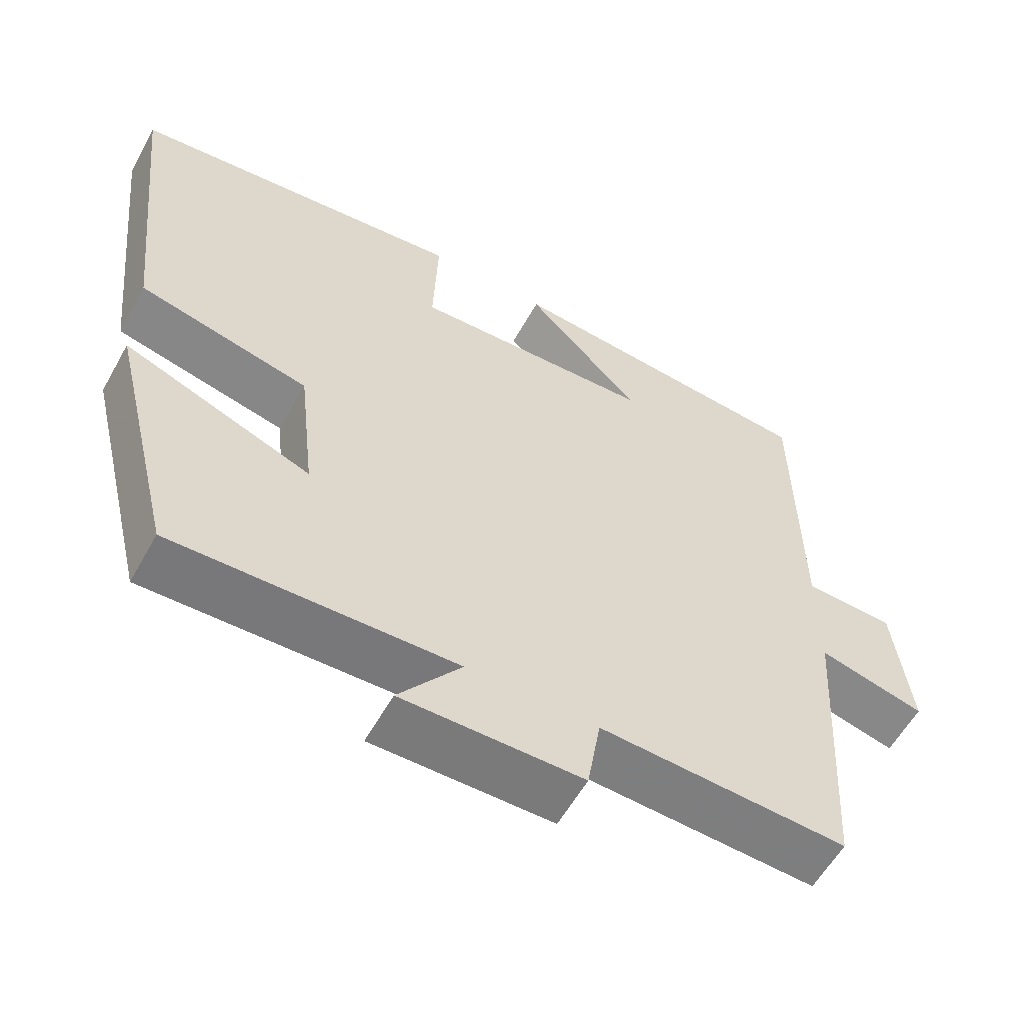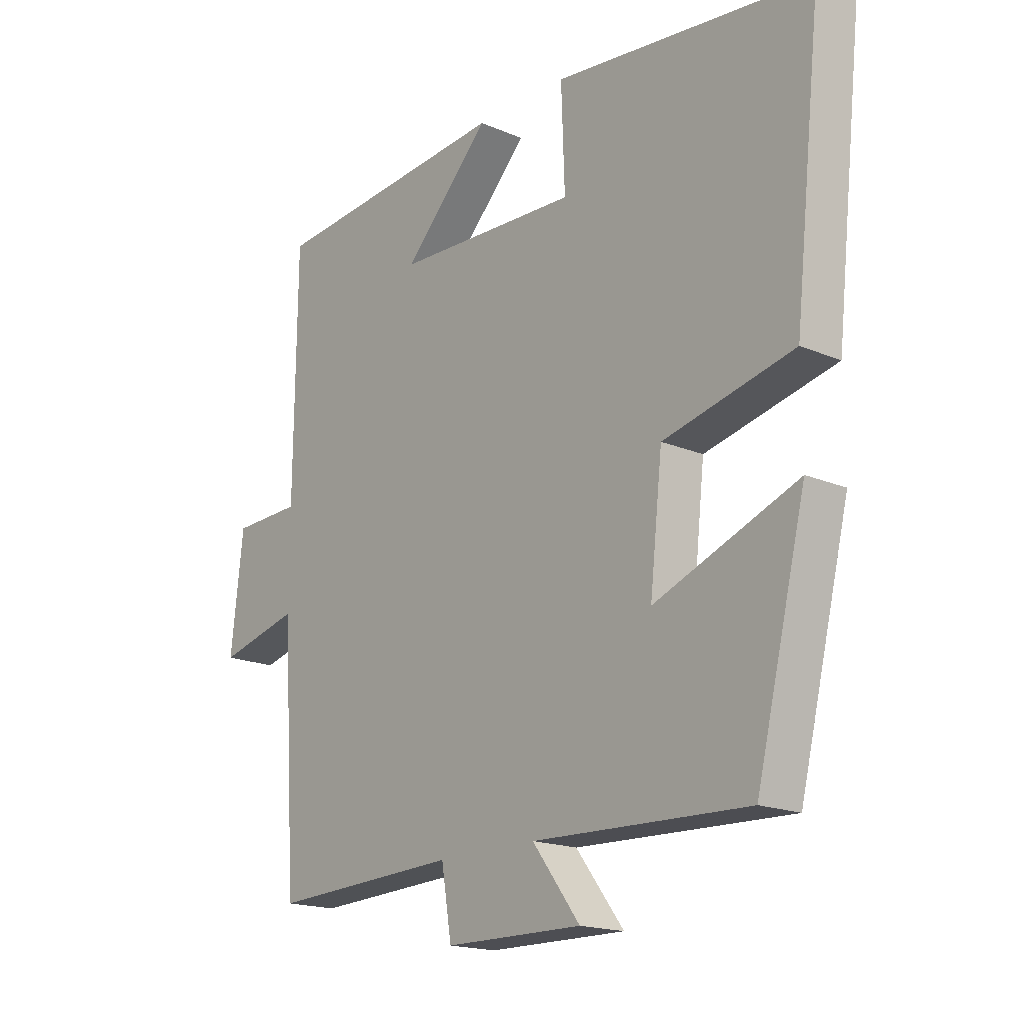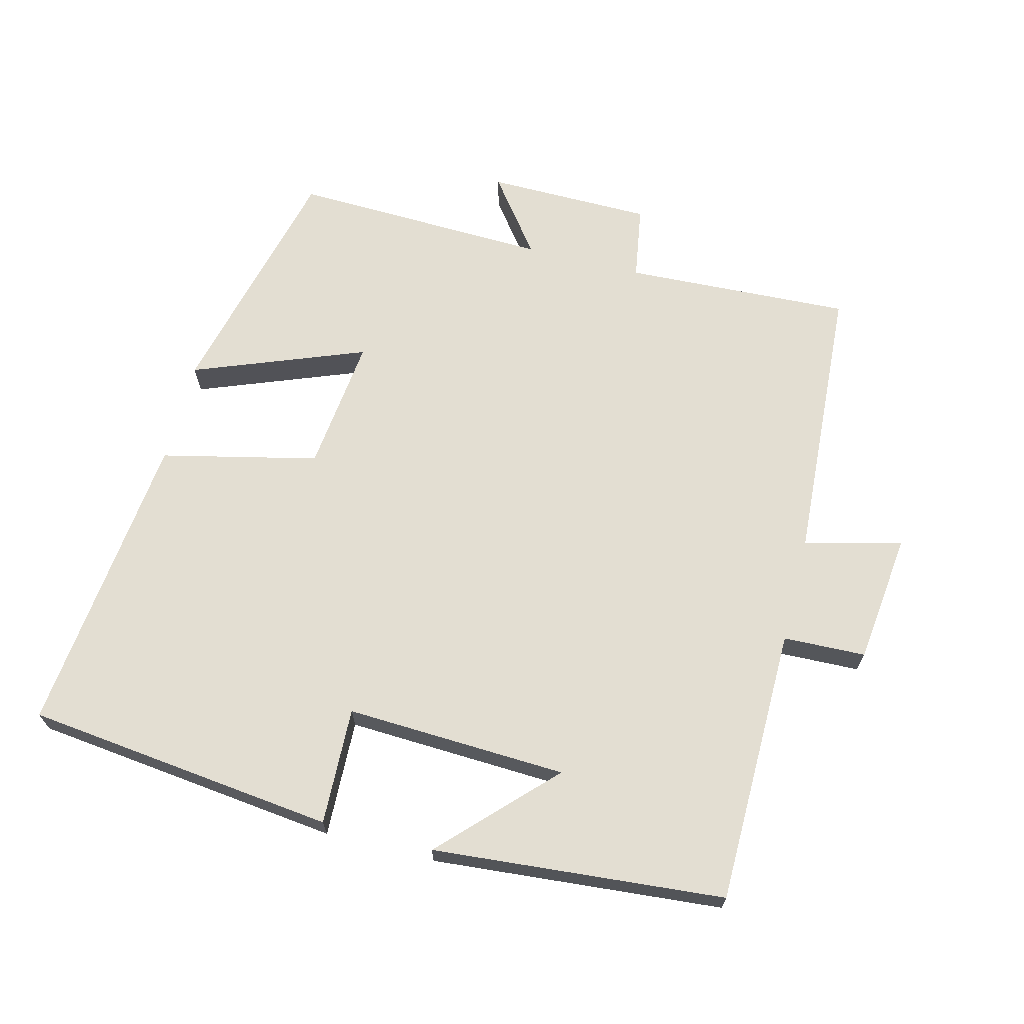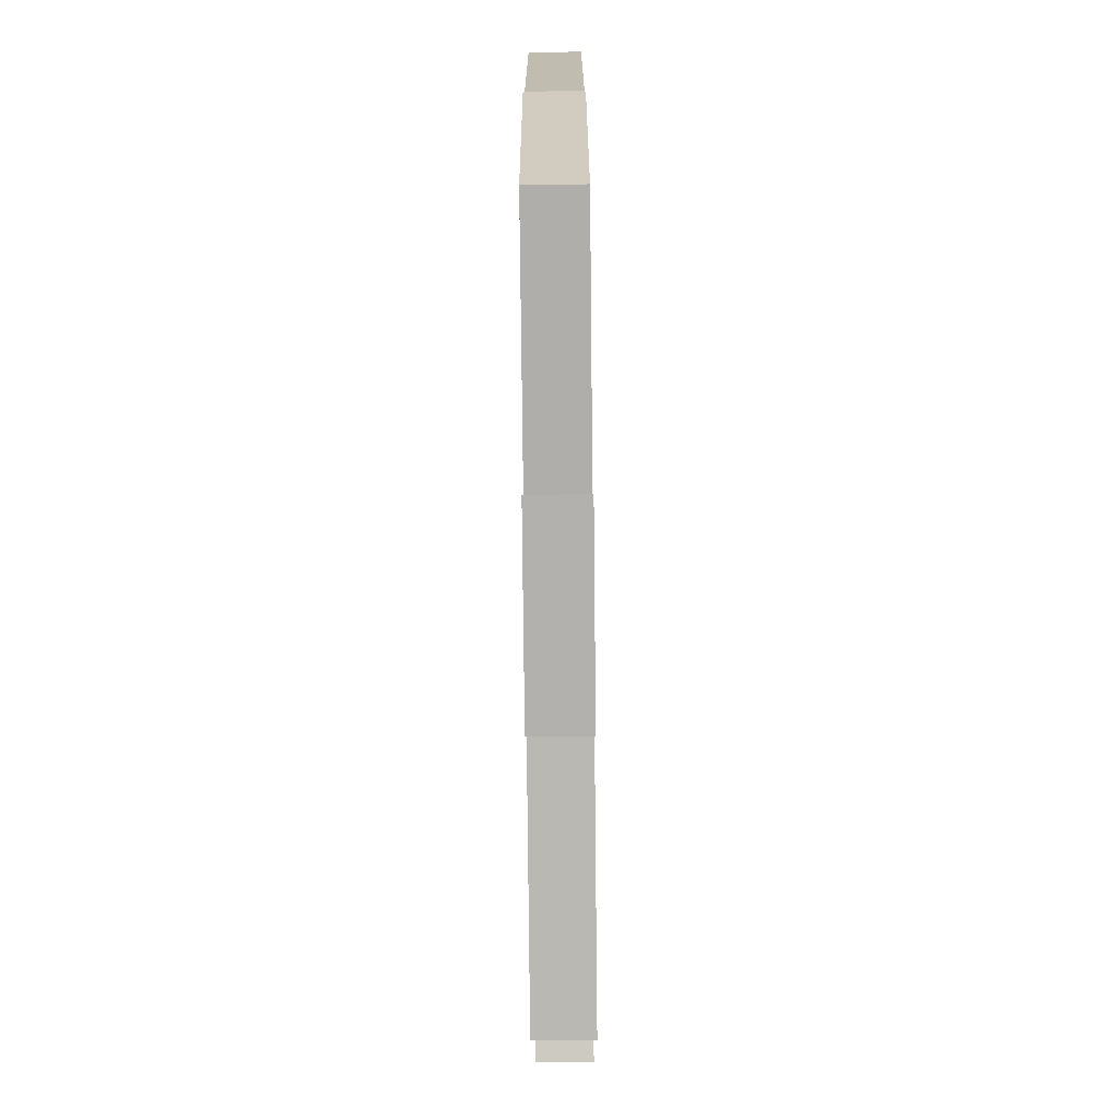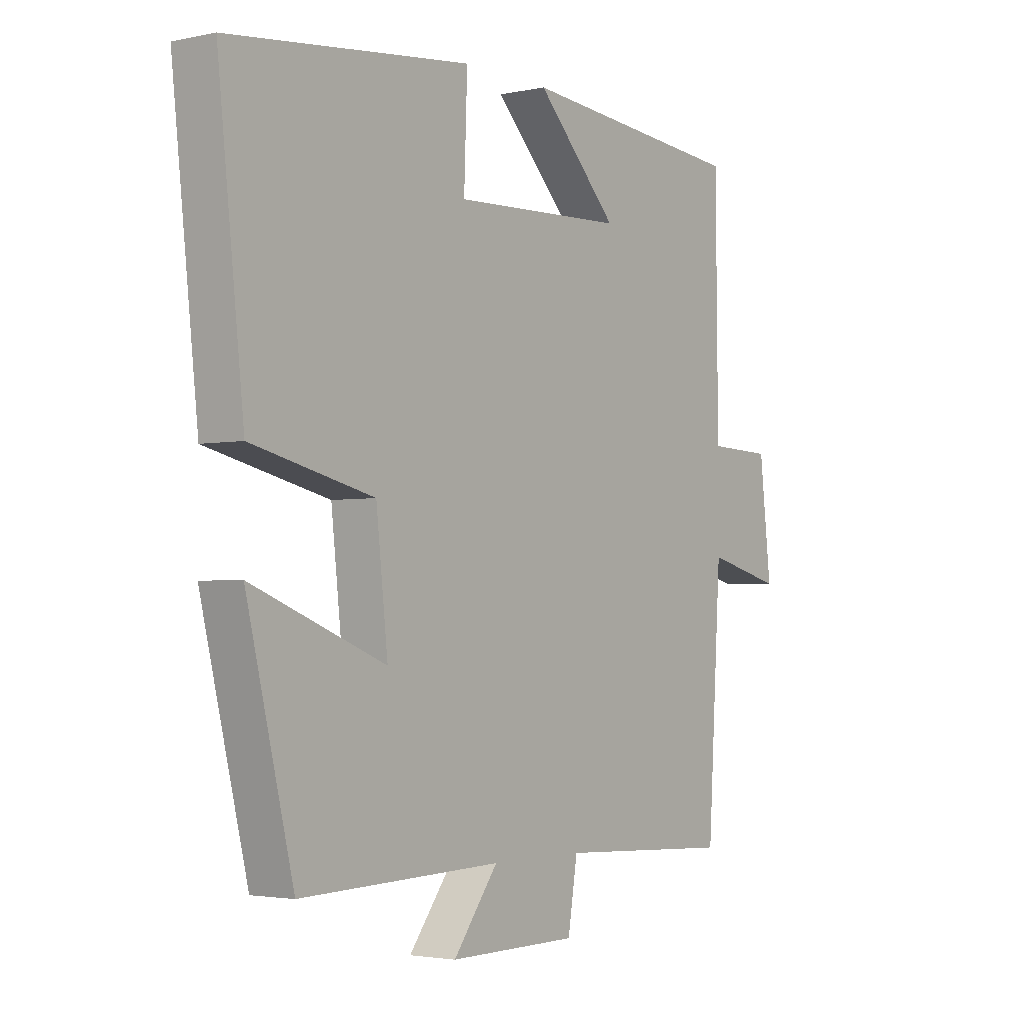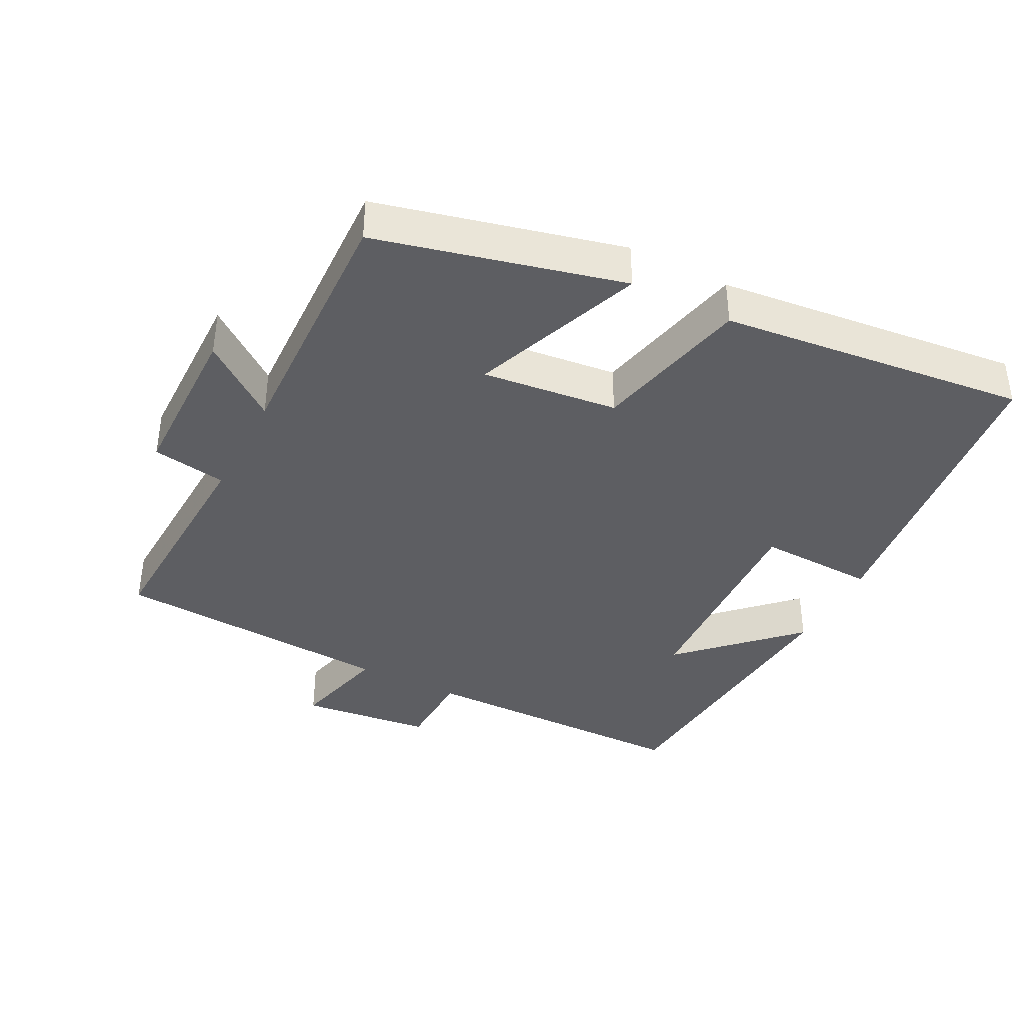
<metadata>
{"format":"obj","ext":"obj","renderer":"f3d","projection":"perspective","resolution":1024,"background":"white","views":[{"elev":-58.3,"azim":-29.0,"up":"+Z"},{"elev":-17.8,"azim":-130.0,"up":"+Z"},{"elev":67.4,"azim":14.3,"up":"+Y"},{"elev":-79.7,"azim":-89.4,"up":"+Z"},{"elev":-2.9,"azim":-53.6,"up":"+Z"},{"elev":-39.1,"azim":-117.2,"up":"+Y"}]}
</metadata>
<code>
v 0.496 0.07 0.463
v 0.5 0.07 0.057
v 0.621 0.07 0.053
v 0.643 0.07 -0.139
v 0.5 0.07 -0.103
v 0.474 0.07 -0.516
v 0.142 0.07 -0.5
v 0.124 0.07 -0.609
v -0.118 0.07 -0.611
v -0.034 0.07 -0.5
v -0.412 0.07 -0.512
v -0.5 0.07 -0.154
v -0.249 0.07 -0.251
v -0.271 0.07 -0.053
v -0.5 0.07 0
v -0.549 0.07 0.448
v -0.095 0.07 0.5
v -0.101 0.07 0.328
v 0.223 0.07 0.342
v 0.069 0.07 0.5
v 0.496 0 0.463
v 0.5 0 0.057
v 0.621 0 0.053
v 0.643 0 -0.139
v 0.5 0 -0.103
v 0.474 0 -0.516
v 0.142 0 -0.5
v 0.124 0 -0.609
v -0.118 0 -0.611
v -0.034 0 -0.5
v -0.412 0 -0.512
v -0.5 0 -0.154
v -0.249 0 -0.251
v -0.271 0 -0.053
v -0.5 0 0
v -0.549 0 0.448
v -0.095 0 0.5
v -0.101 0 0.328
v 0.223 0 0.342
v 0.069 0 0.5
f 19 20 1
f 16 17 18
f 15 16 18
f 14 15 18
f 13 14 18 19
f 10 11 12 13
f 19 1 2
f 13 19 2
f 10 13 2
f 7 8 9 10
f 5 6 7
f 10 2 3
f 7 10 3
f 5 7 3
f 3 4 5
f 21 40 39
f 38 37 36
f 38 36 35
f 38 35 34
f 39 38 34 33
f 33 32 31 30
f 22 21 39
f 22 39 33
f 22 33 30
f 30 29 28 27
f 27 26 25
f 23 22 30
f 23 30 27
f 23 27 25
f 25 24 23
f 1 21 22 2
f 2 22 23 3
f 3 23 24 4
f 4 24 25 5
f 5 25 26 6
f 6 26 27 7
f 7 27 28 8
f 8 28 29 9
f 9 29 30 10
f 10 30 31 11
f 11 31 32 12
f 12 32 33 13
f 13 33 34 14
f 14 34 35 15
f 15 35 36 16
f 16 36 37 17
f 17 37 38 18
f 18 38 39 19
f 19 39 40 20
f 20 40 21 1

</code>
